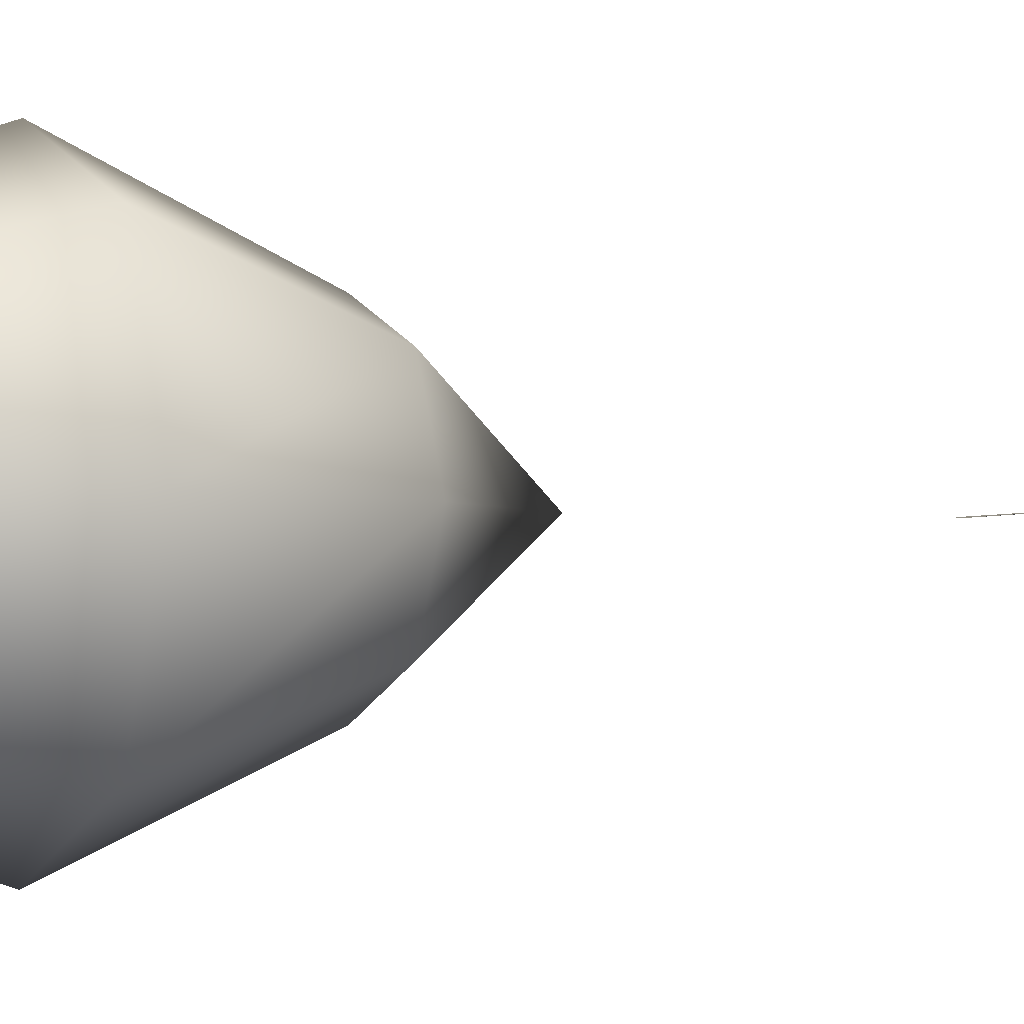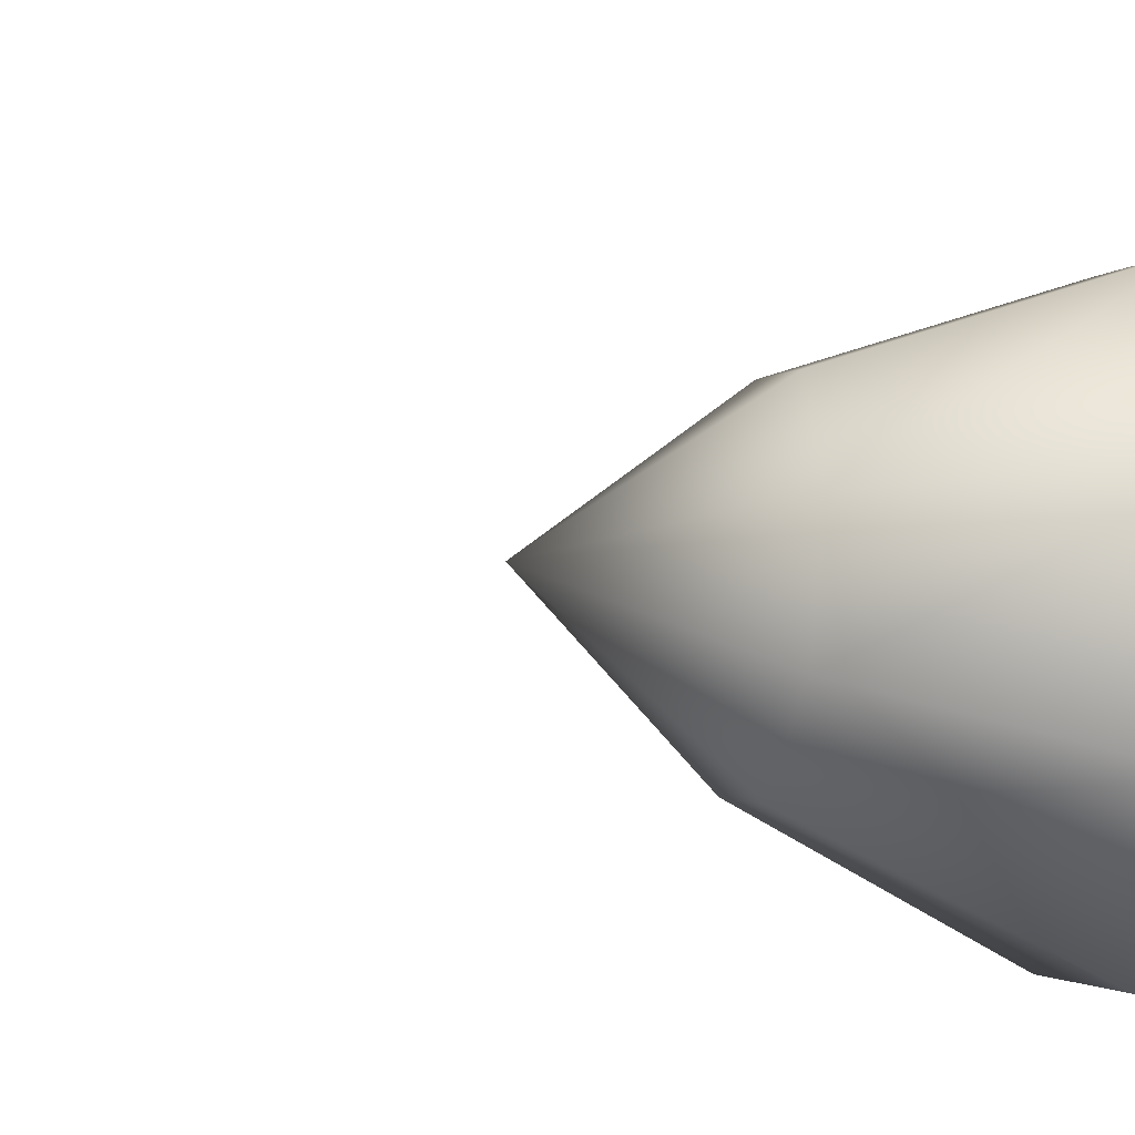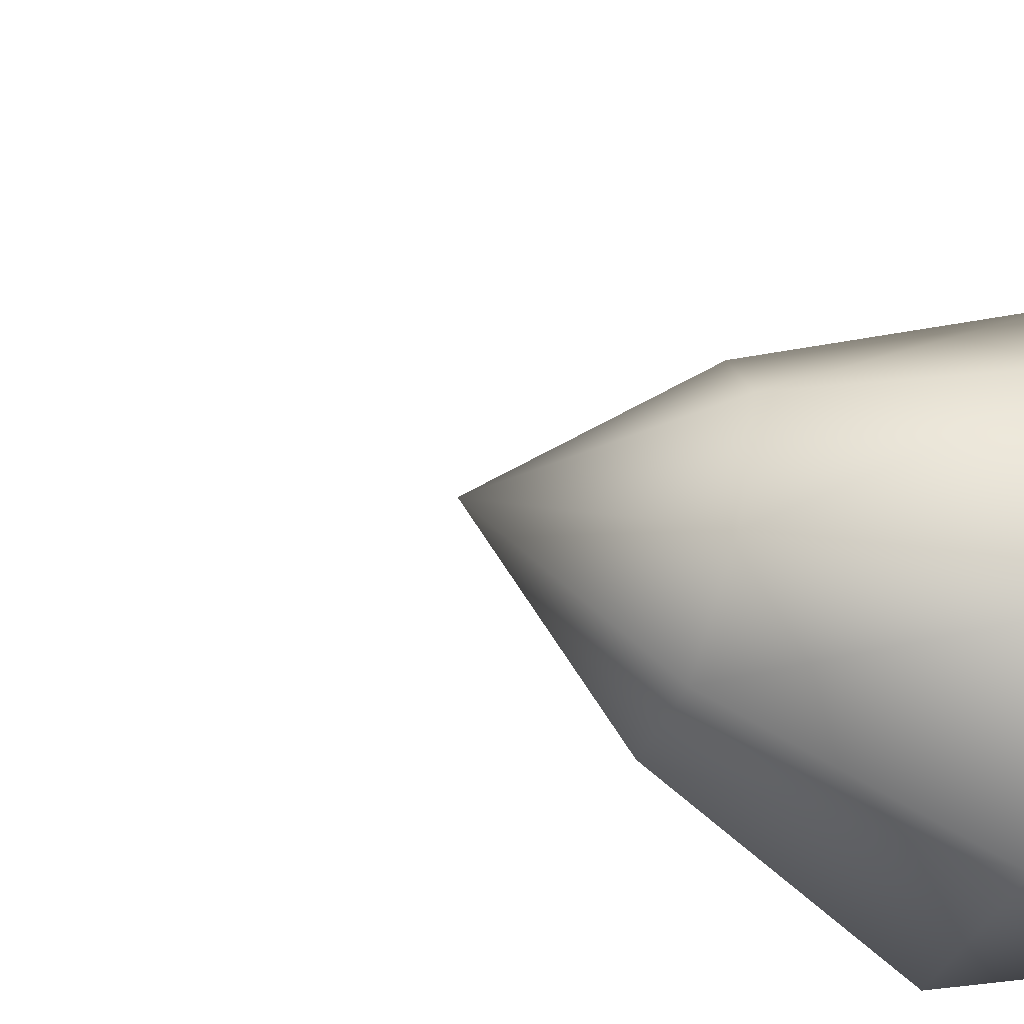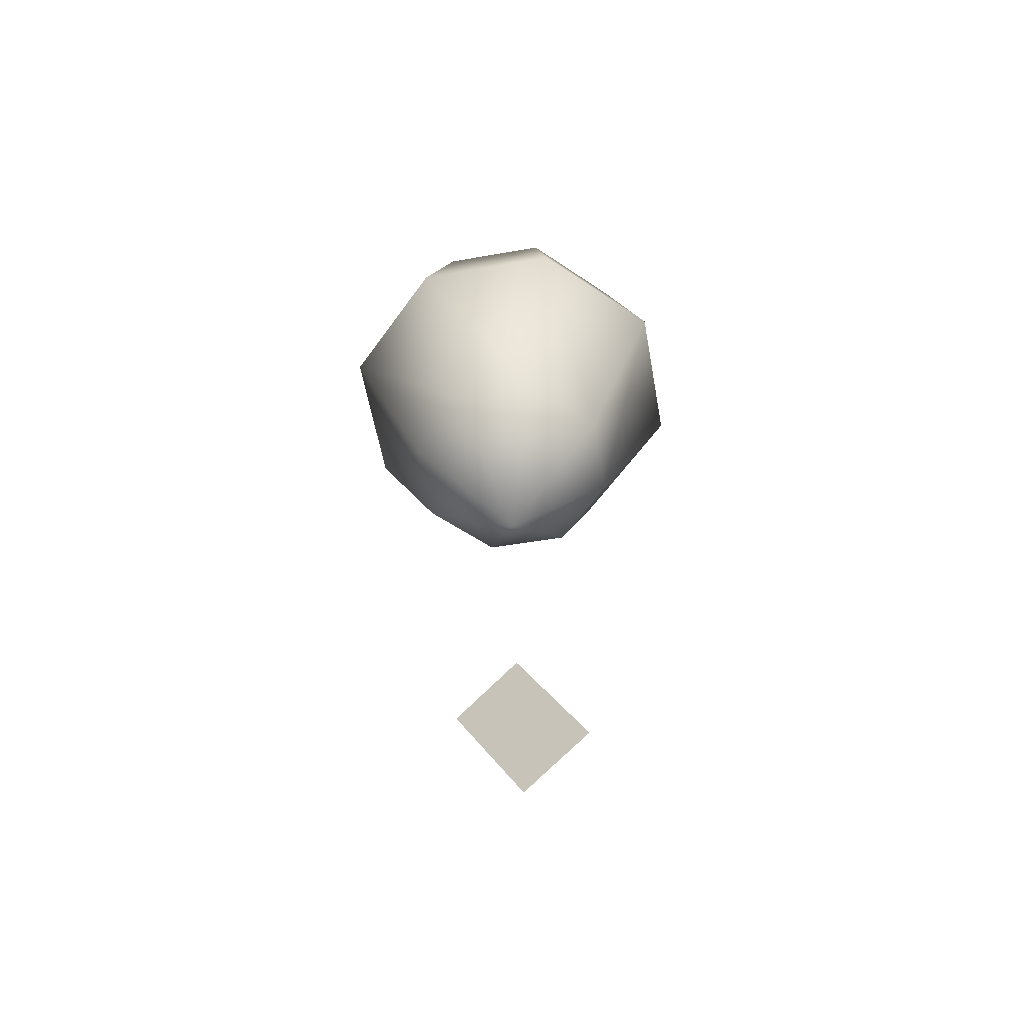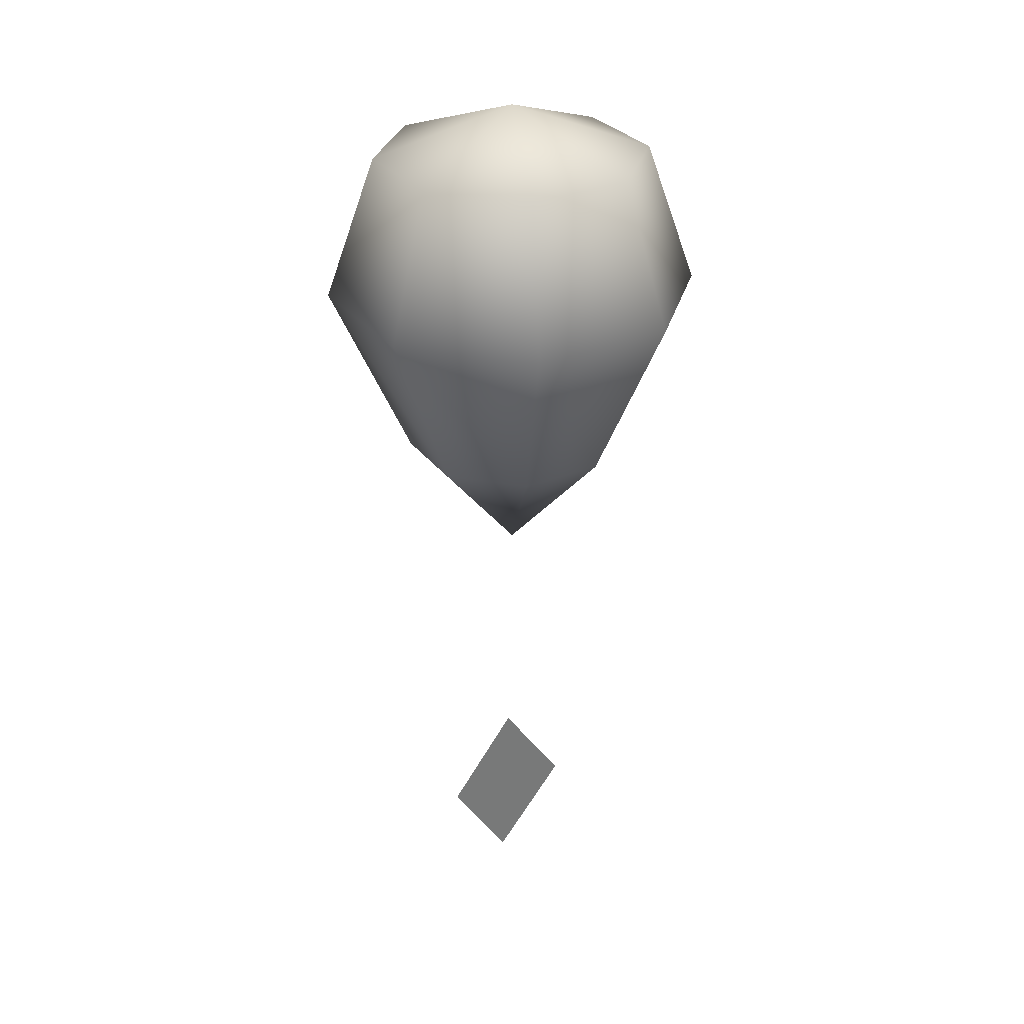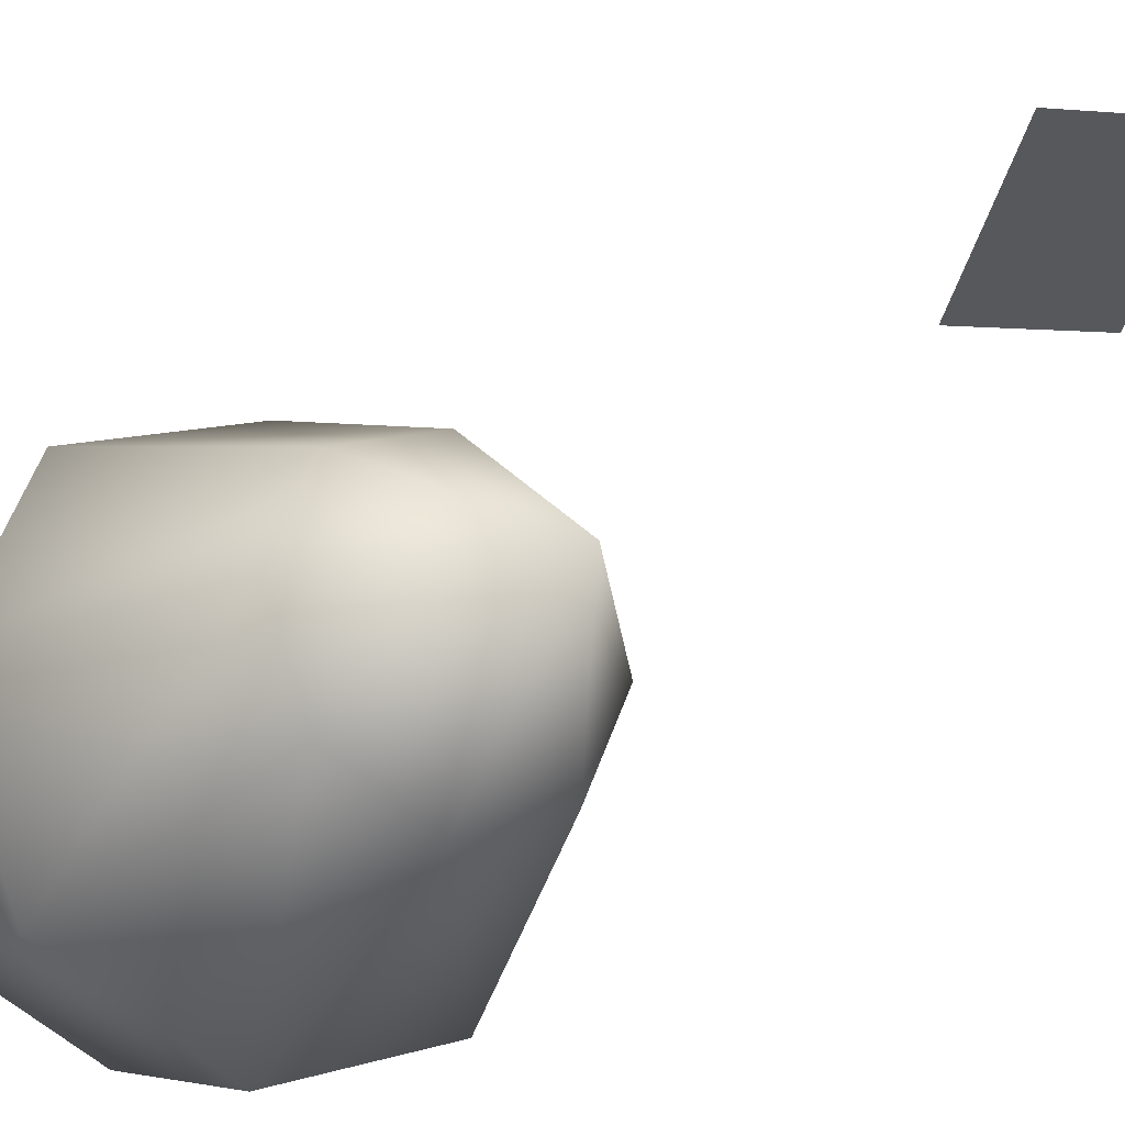
<metadata>
{"format":"obj","ext":"obj","renderer":"f3d","projection":"perspective","resolution":1024,"background":"white","views":[{"elev":-2.1,"azim":-117.5,"up":"+Z"},{"elev":-24.5,"azim":76.4,"up":"+Z"},{"elev":-54.7,"azim":71.6,"up":"+Z"},{"elev":-58.4,"azim":-147.4,"up":"+Y"},{"elev":30.2,"azim":37.2,"up":"+Y"},{"elev":-25.3,"azim":-35.4,"up":"+Z"}]}
</metadata>
<code>
o SUB_CLOUDPLATFORM
v -3.25 5.062 3.25
v -4.625 5.062 1e-06
v 0 -0.125 -0
v -4.125 18.5 4.125
v 0 20.56 3e-06
v -5.812 18.5 3e-06
v 0 5.062 4.625
v 0 18.5 5.813
v 3.25 5.062 3.25
v 4.125 18.5 4.125
v 4.625 5.062 1e-06
v 5.812 18.5 3e-06
v 3.25 5.062 -3.25
v 4.125 18.5 -4.125
v 0 5.063 -4.625
v 0 18.5 -5.812
v -3.25 5.062 -3.25
v -4.125 18.5 -4.125
v -5.625 12.5 5.625
v -7.938 12.5 2e-06
v 0 12.5 7.938
v 5.625 12.5 5.625
v 7.938 12.5 2e-06
v 5.625 12.5 -5.625
v 0 12.5 -7.937
v -5.625 12.5 -5.625
v -0.1875 -10.75 0.0625
v -3.125 -16.81 0.5625
v -0.125 -18.31 0.625
v 2.812 -12.25 0.1875
f 1 2 3
f 4 5 6
f 7 1 3
f 8 5 4
f 9 7 3
f 10 5 8
f 11 9 3
f 12 5 10
f 13 11 3
f 14 5 12
f 15 13 3
f 16 5 14
f 17 15 3
f 18 5 16
f 2 17 3
f 6 5 18
f 1 19 20 2
f 19 4 6 20
f 7 21 19 1
f 21 8 4 19
f 9 22 21 7
f 22 10 8 21
f 11 23 22 9
f 23 12 10 22
f 13 24 23 11
f 24 14 12 23
f 15 25 24 13
f 25 16 14 24
f 17 26 25 15
f 26 18 16 25
f 2 20 26 17
f 20 6 18 26
f 27 30 29 28

</code>
